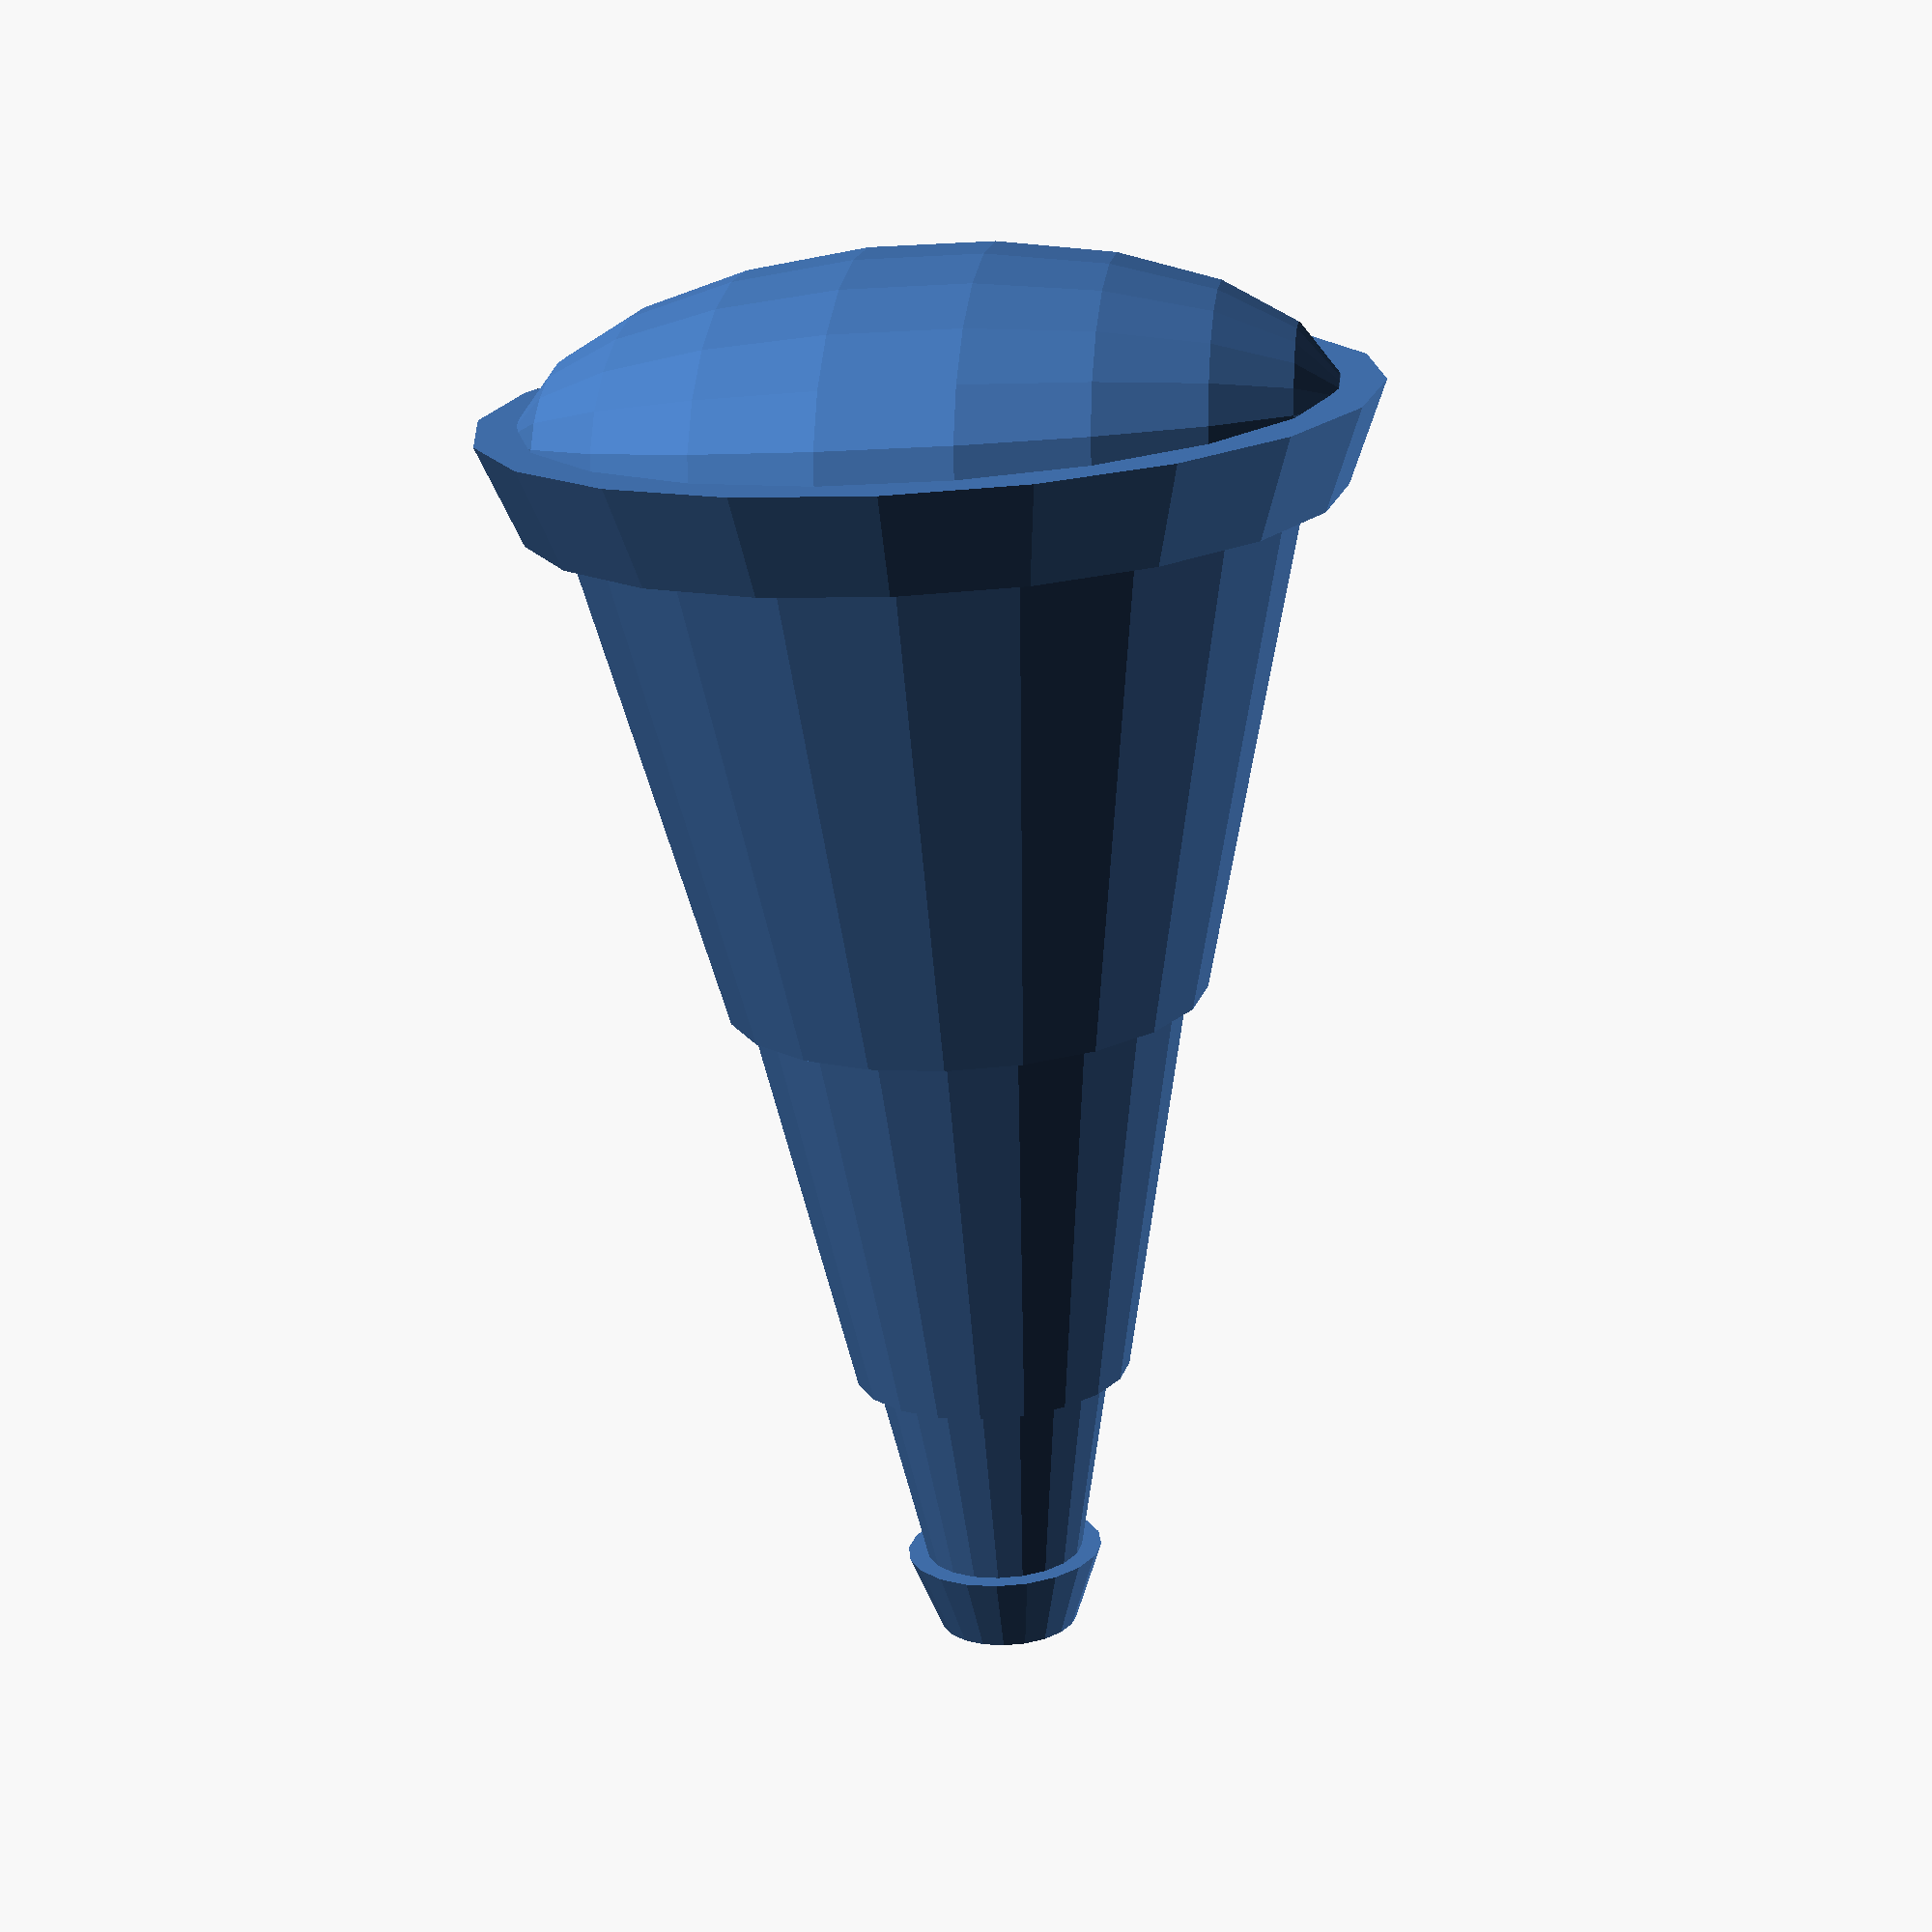
<openscad>
$fn=20;


translate([0,.5,0])rotate([90,0,0])cylinder(.5,2.2,2);
rotate([90,0,0])cylinder(2.5,1.8,1.2);
translate([0,-2.5,0])rotate([90,0,0])cylinder(2,1.1,.7,$fn=20);
translate([0,-4.5,0])rotate([90,0,0])cylinder(1,.6,.4,$fn=20);


translate([0,.4,0])scale([1,.4,1])sphere(2);

difference(){
translate([0,-5.5,0])rotate([90,0,0])cylinder(.4,.5,.35,$fn=20);
translate([0,-5.7,0])rotate([90,0,0])cylinder(.3,.3,.3);
}





</openscad>
<views>
elev=16.9 azim=34.4 roll=96.5 proj=p view=solid
</views>
